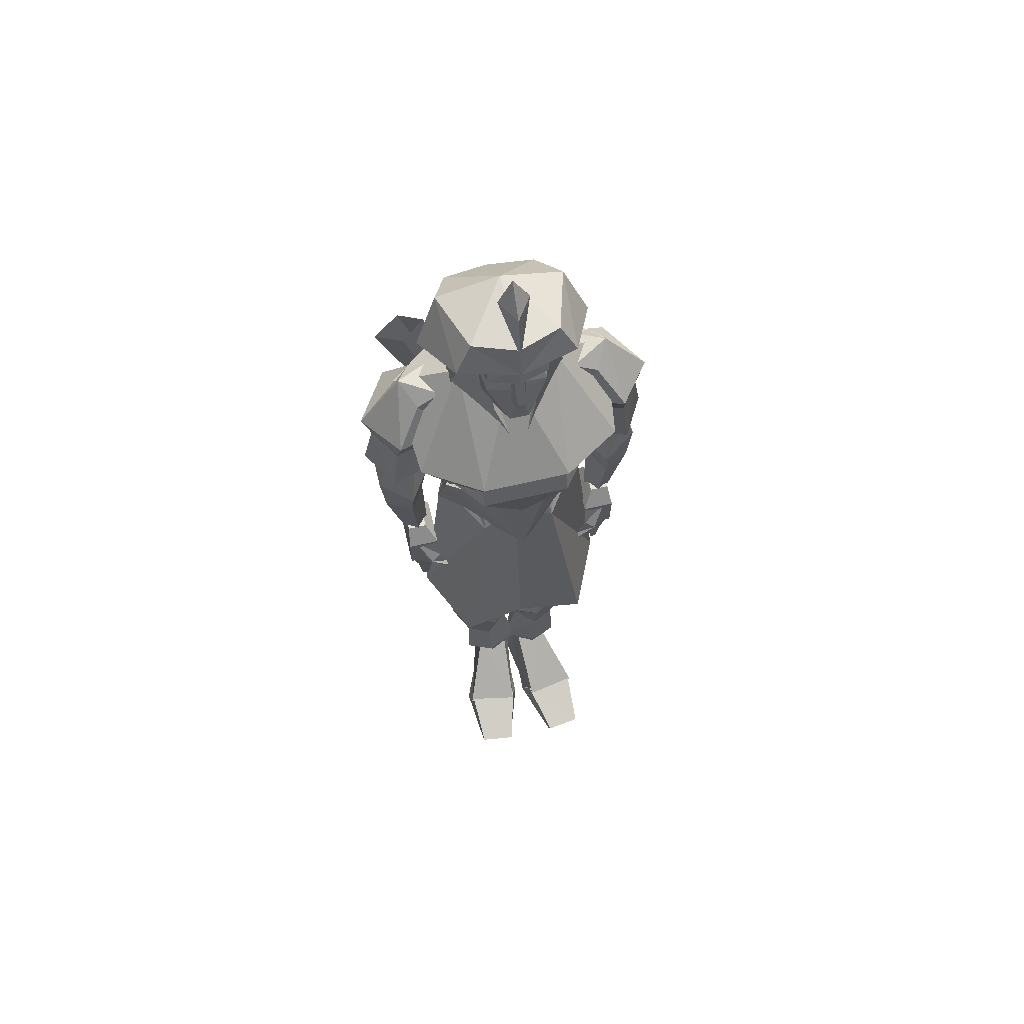
<metadata>
{"format":"obj","ext":"obj","renderer":"f3d","projection":"perspective","resolution":1024,"background":"white","views":[{"elev":65.2,"azim":-13.3,"up":"+Y"}]}
</metadata>
<code>
v 0.171 0.469 0.1393
v 0.1537 0.4657 0.1106
v 0.1882 0.4657 0.1106
v 0.09321 0.5462 0.1156
v 0.2488 0.5462 0.1156
v 0.09957 0.6206 0.1407
v 0.2424 0.6206 0.1407
v 0.171 0.487 0.1573
v 0.171 0.5329 0.1838
v 0.1433 0.6409 0.1781
v 0.1987 0.6409 0.1781
v 0.226 0.5285 0.05807
v 0.116 0.5285 0.05807
v 0.2164 0.6453 0.08727
v 0.1255 0.6453 0.08727
v 0.171 0.5285 0.07967
v 0.171 0.6453 0.099
v 0.1157 0.6004 0.1479
v 0.07813 0.663 0.1273
v 0.2262 0.6004 0.1479
v 0.2638 0.663 0.1273
v 0.2601 0.698 0.1251
v 0.08187 0.698 0.1251
v 0.2137 0.663 0.1929
v 0.1283 0.663 0.1929
v 0.2137 0.698 0.1789
v 0.1283 0.698 0.1789
v 0.171 0.6049 0.1794
v 0.1152 0.6675 0.06034
v 0.1281 0.6049 0.08952
v 0.2267 0.6675 0.06034
v 0.2139 0.6049 0.08952
v 0.1221 0.696 0.06859
v 0.2199 0.696 0.06859
v 0.171 0.6675 0.07888
v 0.171 0.696 0.08436
v 0.171 0.6049 0.1005
v 0.2045 0.5743 0.1011
v 0.1855 0.5728 0.09743
v 0.171 0.5408 0.0846
v 0.2076 0.5393 0.08278
v 0.2228 0.5857 0.1187
v 0.2451 0.5743 0.1166
v 0.1855 0.5728 0.1375
v 0.2442 0.2826 0.1143
v 0.2082 0.2639 0.08349
v 0.1687 0.2627 0.09291
v 0.2702 0.3326 0.1158
v 0.2357 0.3286 0.04511
v 0.131 0.3022 0.06699
v 0.2045 0.5743 0.142
v 0.2076 0.5393 0.1614
v 0.171 0.5408 0.1498
v 0.2082 0.271 0.1518
v 0.1687 0.2675 0.1391
v 0.2357 0.3376 0.1913
v 0.131 0.3117 0.166
v 0.1641 0.1102 0.1229
v 0.1997 0.1072 0.1377
v 0.1913 0.07586 0.1301
v 0.1783 0.07054 0.1057
v 0.1786 0.1639 0.1161
v 0.2011 0.1509 0.1312
v 0.2257 0.09513 0.1224
v 0.209 0.07038 0.1057
v 0.2244 0.145 0.1175
v 0.198 0.2273 0.1497
v 0.1639 0.2119 0.129
v 0.2447 0.2489 0.1308
v 0.2194 0.2974 0.1232
v 0.1993 0.2932 0.1392
v 0.1825 0.2896 0.125
v 0.1776 0.1094 0.09099
v 0.1895 0.1595 0.08231
v 0.2146 0.09936 0.08798
v 0.2154 0.1475 0.08632
v 0.1797 0.2028 0.0693
v 0.2258 0.2356 0.06704
v 0.1911 0.2903 0.09424
v 0.211 0.2962 0.09574
v 0.1839 0.05704 0.1915
v 0.1758 0.03652 0.1388
v 0.1678 0.04101 0.08771
v 0.1769 0.09922 0.1035
v 0.1803 0.106 0.1267
v 0.2361 0.05704 0.1841
v 0.21 0.106 0.1231
v 0.2045 0.09922 0.1
v 0.21 0.04101 0.08304
v 0.2227 0.03652 0.1337
v 0.2384 0.02518 0.1678
v 0.1762 0.02518 0.173
v 0.2227 0.02529 0.1382
v 0.1758 0.02529 0.1433
v 0.2115 0.02529 0.09191
v 0.1691 0.02529 0.0966
v 0.196 0.02529 0.2323
v 0.1751 0.02529 0.1699
v 0.182 0.05898 0.1855
v 0.1969 0.04101 0.239
v 0.2316 0.02529 0.2277
v 0.232 0.04101 0.2344
v 0.2339 0.05898 0.1804
v 0.2375 0.02529 0.1647
v 0.1338 0.271 0.1518
v 0.09779 0.2826 0.1143
v 0.1733 0.2675 0.1391
v 0.1192 0.5857 0.1187
v 0.1565 0.5728 0.1375
v 0.1374 0.5743 0.142
v 0.09686 0.5743 0.1166
v 0.1343 0.5393 0.1614
v 0.1062 0.3376 0.1913
v 0.07172 0.3326 0.1158
v 0.211 0.3117 0.166
v 0.1338 0.2639 0.08349
v 0.1733 0.2627 0.09291
v 0.1565 0.5728 0.09743
v 0.1374 0.5743 0.1011
v 0.1343 0.5393 0.08278
v 0.1062 0.3286 0.04511
v 0.211 0.3022 0.06699
v 0.1779 0.1102 0.1229
v 0.1422 0.1072 0.1377
v 0.1506 0.07586 0.1301
v 0.1636 0.07054 0.1057
v 0.1633 0.1639 0.1161
v 0.1408 0.1509 0.1312
v 0.1162 0.09513 0.1224
v 0.1329 0.07038 0.1057
v 0.1176 0.145 0.1175
v 0.1439 0.2273 0.1497
v 0.178 0.2119 0.129
v 0.0973 0.2489 0.1308
v 0.1226 0.2974 0.1232
v 0.1426 0.2932 0.1392
v 0.1594 0.2896 0.125
v 0.1643 0.1094 0.09099
v 0.1525 0.1595 0.08231
v 0.1273 0.09936 0.08798
v 0.1266 0.1475 0.08632
v 0.1623 0.2028 0.0693
v 0.1162 0.2356 0.06704
v 0.1509 0.2903 0.09424
v 0.1309 0.2962 0.09574
v 0.158 0.05704 0.1915
v 0.1661 0.03652 0.1388
v 0.1742 0.04101 0.08771
v 0.165 0.09922 0.1035
v 0.1617 0.106 0.1267
v 0.1058 0.05704 0.1841
v 0.132 0.106 0.1231
v 0.1374 0.09922 0.1
v 0.1319 0.04101 0.08304
v 0.1193 0.03652 0.1337
v 0.1036 0.02518 0.1678
v 0.1657 0.02518 0.173
v 0.1193 0.02529 0.1382
v 0.1661 0.02529 0.1433
v 0.1304 0.02529 0.09191
v 0.1729 0.02529 0.0966
v 0.1458 0.02518 0.2323
v 0.1667 0.025 0.1699
v 0.1601 0.05875 0.1855
v 0.145 0.04091 0.239
v 0.1102 0.02549 0.2277
v 0.11 0.04122 0.2344
v 0.1082 0.0592 0.1804
v 0.1043 0.02555 0.1647
v 0.125 0.634 0.0596
v 0.08054 0.7848 0.0596
v 0.05531 0.7774 0.04501
v 0.1358 0.563 0.04501
v 0.143 0.6468 0.04501
v 0.1036 0.7917 0.04501
v 0.2623 0.5054 0.04501
v 0.125 0.634 0.03042
v 0.08054 0.7848 0.03042
v 0.08833 0.6542 0.1156
v 0.1242 0.7892 0.1052
v 0.07281 0.7015 0.1605
v 0.116 0.6675 0.06034
v 0.2536 0.6542 0.1156
v 0.2178 0.7892 0.1052
v 0.2692 0.7015 0.1605
v 0.2259 0.6675 0.06034
v 0.171 0.7892 0.1232
v 0.2137 0.7015 0.1951
v 0.1283 0.7015 0.1951
v 0.2137 0.6542 0.1726
v 0.1283 0.6542 0.1726
v 0.06413 0.7463 0.07923
v 0.2778 0.7463 0.07923
v 0.171 0.6675 0.08115
v 0.1077 0.7596 0.05216
v 0.2342 0.7596 0.05216
v 0.171 0.7596 0.07574
v 0.1295 0.8587 0.07829
v 0.14 0.8745 0.1299
v 0.1088 0.7508 0.1041
v 0.2125 0.8587 0.07829
v 0.202 0.8745 0.1299
v 0.2331 0.7508 0.1041
v 0.171 0.8474 0.06255
v 0.171 0.7532 0.06255
v 0.1504 0.7719 0.1461
v 0.14 0.8474 0.1127
v 0.202 0.8474 0.1127
v 0.1915 0.7917 0.119
v 0.1504 0.7917 0.119
v 0.171 0.7207 0.1724
v 0.1915 0.7719 0.1461
v 0.171 0.7281 0.1329
v 0.2122 0.8991 0.1456
v 0.1298 0.8991 0.1456
v 0.2311 0.8853 0.08048
v 0.1109 0.8853 0.08048
v 0.2143 0.8469 0.03781
v 0.1276 0.8469 0.03781
v 0.171 0.8976 0.1668
v 0.171 0.9435 0.1567
v 0.171 0.975 0.1342
v 0.1856 0.9518 0.1384
v 0.1564 0.9518 0.1384
v 0.171 0.9035 0.1626
v 0.171 0.9065 0.08475
v 0.171 0.834 0.025
v 0.1145 0.8685 0.153
v 0.2275 0.8685 0.153
v 0.08877 0.834 0.09328
v 0.2532 0.834 0.09328
v 0.1154 0.8129 0.06339
v 0.2266 0.8129 0.06339
v 0.171 0.8725 0.1701
v 0.171 0.834 0.09328
v 0.171 0.8 0.05915
v 0.171 0.8483 0.1656
v 0.171 0.8725 0.1617
v 0.1999 0.8488 0.1573
v 0.1993 0.872 0.1496
v 0.1427 0.872 0.1496
v 0.1421 0.8488 0.1573
v 0.1802 0.7749 0.1552
v 0.1802 0.7793 0.1628
v 0.2035 0.769 0.1148
v 0.1999 0.8257 0.1522
v 0.1421 0.8257 0.1522
v 0.1617 0.7793 0.1628
v 0.1385 0.769 0.1148
v 0.1617 0.7749 0.1552
v 0.2085 0.8395 0.09894
v 0.1964 0.8375 0.148
v 0.1456 0.8375 0.148
v 0.1335 0.8395 0.09894
v 0.171 0.837 0.1576
v 0.1656 0.8572 0.1581
v 0.1671 0.8193 0.1724
v 0.161 0.8084 0.149
v 0.1671 0.8104 0.1722
v 0.1764 0.8572 0.1581
v 0.1748 0.8193 0.1724
v 0.1748 0.8104 0.1722
v 0.181 0.8084 0.149
v 0.171 0.7793 0.1628
v 0.171 0.8267 0.1607
v 0.1047 0.7621 0.07272
v 0.06768 0.7655 0.09107
v 0.1047 0.7621 0.1121
v 0.08133 0.7498 0.115
v 0.06359 0.598 0.07096
v 0.07778 0.6078 0.09328
v 0.06359 0.598 0.1153
v 0.06349 0.6374 0.122
v 0.08493 0.6374 0.09455
v 0.04294 0.6078 0.1077
v 0.04294 0.6078 0.07927
v 0.025 0.6251 0.09055
v 0.03471 0.6823 0.09619
v 0.04792 0.6251 0.1299
v 0.05432 0.6823 0.1277
v 0.05763 0.7138 0.1389
v 0.02608 0.7113 0.09677
v 0.03919 0.6482 0.08073
v 0.03919 0.6482 0.1087
v 0.09011 0.6251 0.06852
v 0.08715 0.6758 0.07301
v 0.08715 0.6758 0.1161
v 0.09011 0.6251 0.1161
v 0.1103 0.7128 0.1251
v 0.1103 0.7128 0.06556
v 0.08133 0.7498 0.06728
v 0.06349 0.6374 0.06845
v 0.05432 0.6823 0.06034
v 0.04792 0.6251 0.0558
v 0.05763 0.7138 0.0491
v 0.06438 0.5344 0.06482
v 0.0798 0.5393 0.0966
v 0.08113 0.4702 0.09991
v 0.0699 0.4604 0.08574
v 0.06541 0.5679 0.06635
v 0.08562 0.5679 0.09523
v 0.06438 0.5388 0.1232
v 0.0699 0.4621 0.1151
v 0.06541 0.5679 0.1263
v 0.06315 0.6236 0.1131
v 0.0768 0.6142 0.09251
v 0.06315 0.6236 0.07401
v 0.05644 0.4651 0.09065
v 0.03841 0.5359 0.08052
v 0.03397 0.5866 0.08129
v 0.05644 0.4664 0.1081
v 0.0385 0.5383 0.1089
v 0.03397 0.5866 0.1094
v 0.04279 0.6133 0.08238
v 0.04279 0.6133 0.1036
v 0.05575 0.4565 0.07829
v 0.05575 0.461 0.1299
v 0.05812 0.4786 0.116
v 0.05812 0.475 0.08457
v 0.0867 0.461 0.1299
v 0.0768 0.4786 0.116
v 0.0867 0.4565 0.07829
v 0.0768 0.475 0.08457
v 0.07552 0.4161 0.1277
v 0.07552 0.4184 0.07829
v 0.05575 0.4161 0.1277
v 0.05575 0.4184 0.07829
v 0.08722 0.4411 0.1374
v 0.0852 0.4635 0.127
v 0.07731 0.4355 0.1421
v 0.06376 0.4592 0.1265
v 0.06045 0.4515 0.1178
v 0.07509 0.4298 0.1386
v 0.09279 0.4117 0.1403
v 0.0949 0.4137 0.1401
v 0.09471 0.4155 0.1356
v 0.09081 0.4118 0.1358
v 0.08308 0.4292 0.1297
v 0.07903 0.4491 0.1109
v 0.07887 0.393 0.126
v 0.07887 0.4039 0.07916
v 0.07438 0.4339 0.07843
v 0.07438 0.43 0.1268
v 0.06541 0.3885 0.1229
v 0.05644 0.421 0.1258
v 0.05644 0.4248 0.0783
v 0.06541 0.3974 0.08077
v 0.06315 0.3975 0.1229
v 0.06768 0.3603 0.1199
v 0.06768 0.3711 0.08566
v 0.06315 0.4017 0.08213
v 0.07887 0.3975 0.126
v 0.07438 0.3626 0.1219
v 0.07438 0.3747 0.08384
v 0.07887 0.4068 0.07907
v 0.2784 0.598 0.1153
v 0.2519 0.6251 0.1161
v 0.299 0.6078 0.07927
v 0.2784 0.598 0.07096
v 0.2519 0.6251 0.06852
v 0.299 0.6078 0.1077
v 0.294 0.6251 0.1299
v 0.2316 0.7128 0.1251
v 0.2316 0.7128 0.06556
v 0.2843 0.7138 0.1389
v 0.2372 0.7621 0.1121
v 0.2372 0.7621 0.07272
v 0.2606 0.7498 0.115
v 0.2785 0.6374 0.122
v 0.2548 0.6758 0.1161
v 0.2548 0.6758 0.07301
v 0.3028 0.6482 0.08073
v 0.3028 0.6482 0.1087
v 0.2876 0.6823 0.1277
v 0.317 0.6251 0.09055
v 0.3073 0.6823 0.09619
v 0.3159 0.7113 0.09677
v 0.2743 0.7655 0.09107
v 0.2642 0.6078 0.09328
v 0.257 0.6374 0.09455
v 0.294 0.6251 0.0558
v 0.2843 0.7138 0.0491
v 0.2606 0.7498 0.06728
v 0.2785 0.6374 0.06845
v 0.2876 0.6823 0.06034
v 0.2721 0.4621 0.1151
v 0.2721 0.4604 0.08574
v 0.2765 0.5679 0.1263
v 0.2765 0.5679 0.06635
v 0.2788 0.6236 0.1131
v 0.2788 0.6236 0.07401
v 0.2608 0.4702 0.09991
v 0.2563 0.5679 0.09523
v 0.2652 0.6142 0.09251
v 0.2776 0.5344 0.06482
v 0.2622 0.5393 0.0966
v 0.2776 0.5388 0.1232
v 0.2855 0.4651 0.09065
v 0.2855 0.4664 0.1081
v 0.308 0.5866 0.08129
v 0.308 0.5866 0.1094
v 0.2992 0.6133 0.08238
v 0.2992 0.6133 0.1036
v 0.3036 0.5359 0.08052
v 0.3035 0.5383 0.1089
v 0.2862 0.4565 0.07829
v 0.2862 0.461 0.1299
v 0.2838 0.4786 0.116
v 0.2838 0.475 0.08457
v 0.2553 0.461 0.1299
v 0.2652 0.4786 0.116
v 0.2553 0.4565 0.07829
v 0.2652 0.475 0.08457
v 0.2664 0.4161 0.1277
v 0.2664 0.4184 0.07829
v 0.2862 0.4161 0.1277
v 0.2862 0.4184 0.07829
v 0.2468 0.4129 0.1401
v 0.2489 0.4109 0.1402
v 0.2666 0.429 0.1385
v 0.2644 0.4347 0.1421
v 0.247 0.4147 0.1355
v 0.2545 0.4403 0.1373
v 0.2509 0.411 0.1357
v 0.2565 0.4627 0.1269
v 0.278 0.4585 0.1264
v 0.2813 0.4507 0.1177
v 0.2587 0.4284 0.1296
v 0.2627 0.4483 0.1109
v 0.2765 0.3885 0.1229
v 0.2855 0.421 0.1258
v 0.2855 0.4248 0.0783
v 0.2765 0.3974 0.08077
v 0.2631 0.393 0.126
v 0.2631 0.4039 0.07916
v 0.2676 0.4339 0.07843
v 0.2676 0.43 0.1268
v 0.2788 0.3975 0.1229
v 0.2743 0.3603 0.1199
v 0.2743 0.3711 0.08566
v 0.2788 0.4017 0.08213
v 0.2631 0.3975 0.126
v 0.2676 0.3626 0.1219
v 0.2676 0.3747 0.08384
v 0.2631 0.4068 0.07907
f 2 1 4
f 5 1 3
f 8 9 4
f 1 8 4
f 6 4 9
f 9 10 6
f 11 10 9
f 9 5 7
f 7 11 9
f 5 9 8
f 8 1 5
f 1 2 3
f 2 16 3
f 2 13 16
f 13 2 4
f 16 12 3
f 14 12 16
f 16 17 14
f 16 13 15
f 15 17 16
f 17 15 6
f 17 6 10
f 17 10 11
f 7 14 17
f 11 7 17
f 5 3 12
f 4 6 15
f 15 13 4
f 5 12 14
f 7 5 14
f 28 24 25
f 27 25 24
f 24 26 27
f 26 24 21
f 22 26 21
f 21 24 28
f 28 20 21
f 19 25 27
f 27 23 19
f 28 25 19
f 18 28 19
f 37 32 20
f 37 20 28
f 18 30 37
f 28 18 37
f 34 31 35
f 36 34 35
f 35 31 32
f 32 37 35
f 21 31 34
f 34 22 21
f 21 20 32
f 32 31 21
f 35 29 33
f 33 36 35
f 30 29 35
f 37 30 35
f 26 22 34
f 27 26 34
f 33 23 27
f 36 33 27
f 34 36 27
f 33 29 19
f 23 33 19
f 30 18 19
f 19 29 30
f 39 44 42
f 38 39 42
f 39 38 41
f 41 40 39
f 41 38 42
f 43 41 42
f 49 48 45
f 45 46 49
f 48 49 41
f 41 43 48
f 47 50 49
f 49 46 47
f 49 50 40
f 41 49 40
f 46 45 54
f 55 47 46
f 55 46 54
f 44 51 42
f 52 51 44
f 53 52 44
f 42 51 52
f 52 43 42
f 53 44 39
f 48 56 54
f 54 45 48
f 48 43 52
f 52 56 48
f 55 57 50
f 50 47 55
f 55 54 56
f 57 55 56
f 57 53 40
f 40 50 57
f 56 52 53
f 53 57 56
f 60 59 58
f 61 60 58
f 63 62 58
f 58 59 63
f 65 64 59
f 60 65 59
f 66 63 59
f 59 64 66
f 62 63 67
f 68 62 67
f 66 69 67
f 67 63 66
f 72 68 67
f 67 71 72
f 71 67 69
f 69 70 71
f 65 60 61
f 61 58 73
f 73 58 62
f 74 73 62
f 65 61 73
f 75 65 73
f 73 74 76
f 76 75 73
f 64 65 75
f 66 64 75
f 66 75 76
f 77 74 62
f 77 62 68
f 74 77 78
f 76 74 78
f 78 69 66
f 66 76 78
f 79 77 68
f 72 79 68
f 78 77 79
f 79 80 78
f 69 78 80
f 80 70 69
f 82 81 85
f 84 83 82
f 85 84 82
f 87 86 90
f 88 87 90
f 90 89 88
f 90 86 91
f 81 82 92
f 89 83 84
f 88 89 84
f 81 86 87
f 85 81 87
f 88 84 85
f 87 88 85
f 94 93 90
f 90 82 94
f 90 93 95
f 89 90 95
f 89 95 96
f 83 89 96
f 96 94 82
f 82 83 96
f 90 91 92
f 82 90 92
f 95 93 94
f 96 95 94
f 99 98 97
f 100 99 97
f 99 100 102
f 103 99 102
f 99 103 104
f 104 98 99
f 103 102 101
f 104 103 101
f 100 97 101
f 102 100 101
f 98 104 101
f 101 97 98
f 110 109 108
f 112 53 109
f 110 112 109
f 112 110 108
f 108 111 112
f 105 113 114
f 114 106 105
f 114 113 112
f 112 111 114
f 107 115 113
f 105 107 113
f 53 112 113
f 113 115 53
f 106 116 105
f 117 107 116
f 116 107 105
f 109 118 108
f 118 119 108
f 120 119 118
f 118 40 120
f 120 111 108
f 119 120 108
f 109 53 118
f 106 114 121
f 121 116 106
f 120 121 114
f 114 111 120
f 122 115 107
f 107 117 122
f 121 122 117
f 117 116 121
f 40 53 115
f 115 122 40
f 121 120 40
f 122 121 40
f 125 126 123
f 124 125 123
f 123 127 128
f 128 124 123
f 130 125 124
f 129 130 124
f 124 128 131
f 131 129 124
f 127 133 132
f 128 127 132
f 132 134 131
f 131 128 132
f 132 133 137
f 137 136 132
f 134 132 136
f 136 135 134
f 125 130 126
f 123 126 138
f 138 139 127
f 123 138 127
f 130 140 138
f 126 130 138
f 141 139 138
f 138 140 141
f 130 129 140
f 131 141 140
f 140 129 131
f 142 133 127
f 127 139 142
f 139 141 143
f 142 139 143
f 131 134 143
f 143 141 131
f 144 137 133
f 142 144 133
f 144 142 143
f 143 145 144
f 145 143 134
f 134 135 145
f 150 146 147
f 149 150 147
f 147 148 149
f 155 151 152
f 153 154 155
f 152 153 155
f 151 155 156
f 147 146 157
f 154 153 149
f 148 154 149
f 146 150 152
f 151 146 152
f 153 152 150
f 149 153 150
f 155 158 159
f 159 147 155
f 155 154 160
f 158 155 160
f 154 148 161
f 160 154 161
f 147 159 161
f 161 148 147
f 155 147 157
f 156 155 157
f 160 161 159
f 158 160 159
f 164 165 162
f 163 164 162
f 164 168 167
f 165 164 167
f 169 168 164
f 164 163 169
f 168 169 166
f 167 168 166
f 165 167 166
f 162 165 166
f 166 169 163
f 163 162 166
f 174 170 176
f 172 173 170
f 172 170 171
f 170 173 176
f 175 171 170
f 175 170 174
f 177 174 176
f 177 173 172
f 177 172 178
f 173 177 176
f 177 178 175
f 177 175 174
f 190 188 189
f 189 191 190
f 188 187 189
f 193 184 185
f 193 185 183
f 188 185 184
f 184 187 188
f 183 185 188
f 190 183 188
f 180 192 181
f 179 181 192
f 180 181 189
f 187 180 189
f 191 189 181
f 179 191 181
f 194 186 183
f 194 183 190
f 194 190 191
f 179 182 194
f 191 179 194
f 197 187 184
f 184 196 197
f 197 196 186
f 186 194 197
f 184 193 196
f 193 186 196
f 183 186 193
f 197 195 180
f 180 187 197
f 182 195 197
f 194 182 197
f 192 180 195
f 182 192 195
f 192 182 179
f 202 208 209
f 206 210 207
f 199 206 207
f 204 205 200
f 198 204 200
f 203 205 204
f 204 201 203
f 212 202 209
f 211 213 210
f 206 211 210
f 212 209 213
f 211 212 213
f 209 210 213
f 199 198 200
f 203 201 202
f 200 211 206
f 206 199 200
f 212 211 203
f 203 202 212
f 226 217 215
f 215 225 226
f 214 216 226
f 225 214 226
f 219 217 226
f 226 227 219
f 226 216 218
f 218 227 226
f 222 224 221
f 224 220 221
f 223 222 221
f 220 223 221
f 234 229 214
f 214 225 234
f 215 228 234
f 225 215 234
f 235 231 229
f 229 234 235
f 228 230 235
f 234 228 235
f 233 231 235
f 235 236 233
f 235 230 232
f 232 236 235
f 233 236 227
f 227 218 233
f 227 236 232
f 219 227 232
f 229 231 216
f 216 214 229
f 228 215 217
f 230 228 217
f 231 233 218
f 218 216 231
f 230 217 219
f 232 230 219
f 239 238 237
f 240 238 239
f 242 238 241
f 237 238 242
f 245 244 243
f 246 244 245
f 249 248 247
f 250 248 249
f 251 246 245
f 252 246 251
f 254 247 253
f 249 247 254
f 239 251 240
f 254 242 241
f 252 251 239
f 252 239 237
f 255 252 237
f 255 237 242
f 253 255 242
f 254 253 242
f 258 257 256
f 258 259 257
f 260 256 257
f 257 261 260
f 257 259 262
f 262 261 257
f 261 263 260
f 262 263 261
f 264 248 250
f 264 250 243
f 264 243 244
f 265 247 248
f 248 264 265
f 244 246 265
f 264 244 265
f 255 253 247
f 265 255 247
f 255 265 246
f 252 255 246
f 223 224 222
f 224 223 220
f 245 250 249
f 243 250 245
f 288 279 277
f 266 267 268
f 267 269 268
f 271 272 270
f 273 272 271
f 271 274 273
f 276 270 272
f 272 275 276
f 278 277 279
f 279 280 278
f 280 281 282
f 282 278 280
f 267 282 281
f 269 267 281
f 283 276 275
f 284 283 275
f 273 284 275
f 275 272 273
f 288 285 286
f 286 287 288
f 290 289 287
f 287 286 290
f 287 280 279
f 279 288 287
f 287 289 281
f 281 280 287
f 290 266 268
f 289 290 268
f 289 268 269
f 281 289 269
f 285 288 277
f 277 294 285
f 291 267 266
f 271 270 292
f 274 271 292
f 277 278 293
f 294 277 293
f 293 278 282
f 295 293 282
f 291 295 282
f 282 267 291
f 276 283 292
f 292 270 276
f 294 293 286
f 286 285 294
f 295 290 286
f 286 293 295
f 291 266 290
f 290 295 291
f 298 299 296
f 297 298 296
f 297 296 300
f 301 297 300
f 302 303 298
f 298 297 302
f 301 304 302
f 302 297 301
f 306 307 305
f 299 298 303
f 306 301 300
f 307 306 300
f 306 305 304
f 301 306 304
f 308 309 296
f 299 308 296
f 309 310 300
f 300 296 309
f 311 312 309
f 308 311 309
f 312 313 310
f 309 312 310
f 311 303 302
f 312 311 302
f 304 313 312
f 312 302 304
f 299 303 311
f 311 308 299
f 315 305 307
f 307 314 315
f 314 307 300
f 300 310 314
f 315 314 310
f 310 313 315
f 304 305 315
f 313 304 315
f 321 318 317
f 320 321 317
f 321 320 322
f 322 323 321
f 323 322 316
f 316 319 323
f 322 320 324
f 325 322 324
f 317 326 324
f 324 320 317
f 319 318 321
f 321 323 319
f 325 327 316
f 322 325 316
f 326 327 325
f 325 324 326
f 318 319 316
f 317 318 316
f 316 327 326
f 317 316 326
f 333 334 335
f 330 333 335
f 330 335 336
f 328 330 336
f 337 334 333
f 331 330 328
f 328 329 331
f 332 333 330
f 331 332 330
f 336 337 338
f 338 328 336
f 333 338 337
f 339 329 328
f 338 339 328
f 338 333 332
f 339 338 332
f 336 335 334
f 337 336 334
f 343 340 341
f 341 342 343
f 345 344 340
f 340 343 345
f 342 346 345
f 343 342 345
f 341 347 346
f 342 341 346
f 344 347 341
f 341 340 344
f 347 344 345
f 345 346 347
f 350 349 348
f 351 350 348
f 354 355 352
f 353 354 352
f 353 352 348
f 349 353 348
f 354 353 349
f 350 354 349
f 354 350 351
f 351 355 354
f 355 351 348
f 348 352 355
f 375 362 357
f 368 378 366
f 356 379 359
f 369 380 379
f 379 356 369
f 358 361 356
f 358 356 359
f 362 375 376
f 376 374 362
f 377 365 374
f 374 376 377
f 378 368 365
f 377 378 365
f 372 373 361
f 358 372 361
f 361 373 369
f 369 356 361
f 371 360 357
f 357 370 371
f 370 363 364
f 364 371 370
f 362 374 370
f 370 357 362
f 365 363 370
f 370 374 365
f 364 363 366
f 367 364 366
f 363 365 368
f 366 363 368
f 375 357 360
f 360 381 375
f 378 383 367
f 378 367 366
f 379 380 384
f 359 379 384
f 375 381 385
f 376 375 385
f 385 382 377
f 376 385 377
f 377 382 383
f 383 378 377
f 384 372 358
f 358 359 384
f 371 385 381
f 381 360 371
f 371 364 382
f 382 385 371
f 364 367 383
f 383 382 364
f 392 396 395
f 387 392 395
f 396 393 389
f 395 396 389
f 397 396 392
f 392 386 397
f 393 396 397
f 393 397 388
f 391 394 390
f 392 387 386
f 394 391 389
f 393 394 389
f 394 393 388
f 390 394 388
f 398 387 395
f 404 398 395
f 389 400 404
f 404 395 389
f 399 398 404
f 405 399 404
f 405 404 400
f 401 405 400
f 399 405 397
f 386 399 397
f 405 401 388
f 388 397 405
f 399 386 387
f 387 398 399
f 391 390 403
f 403 402 391
f 389 391 402
f 402 400 389
f 400 402 403
f 403 401 400
f 388 401 403
f 390 388 403
f 408 407 406
f 409 408 406
f 411 410 407
f 408 411 407
f 406 412 413
f 413 409 406
f 414 416 407
f 407 410 414
f 411 408 409
f 409 413 411
f 415 412 406
f 417 415 406
f 415 417 416
f 416 414 415
f 406 407 416
f 417 406 416
f 412 410 411
f 411 413 412
f 412 415 414
f 410 412 414
f 420 421 418
f 419 420 418
f 421 423 422
f 418 421 422
f 420 419 424
f 423 421 426
f 426 425 423
f 427 426 421
f 420 427 421
f 428 424 422
f 422 423 428
f 424 428 420
f 429 428 423
f 425 429 423
f 428 429 427
f 420 428 427
f 422 424 419
f 418 422 419
f 431 430 433
f 433 432 431
f 435 434 437
f 437 436 435
f 434 430 431
f 431 437 434
f 436 437 431
f 432 436 431
f 435 436 432
f 433 435 432
f 435 433 430
f 430 434 435
f 440 441 438
f 439 440 438
f 444 443 442
f 445 444 442
f 443 439 438
f 442 443 438
f 444 440 439
f 443 444 439
f 441 440 444
f 444 445 441
f 438 441 445
f 445 442 438

</code>
